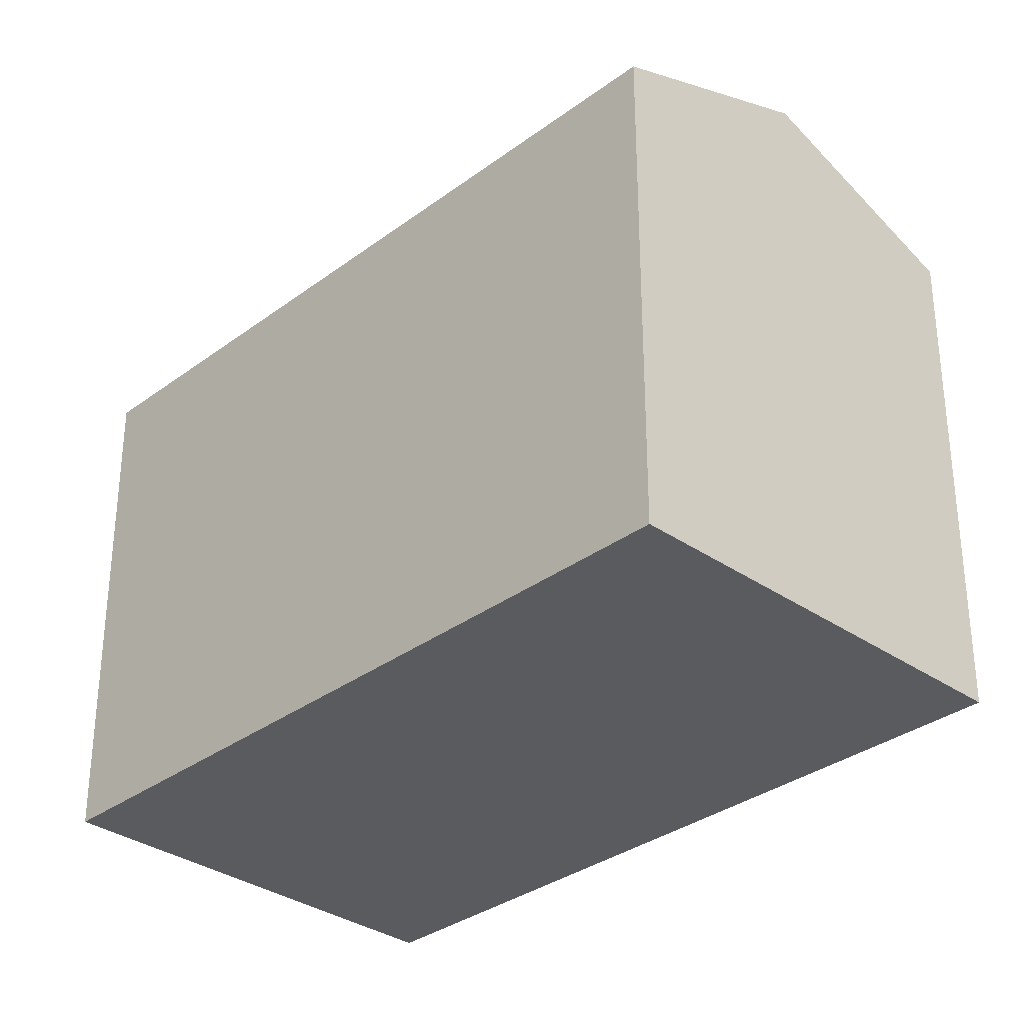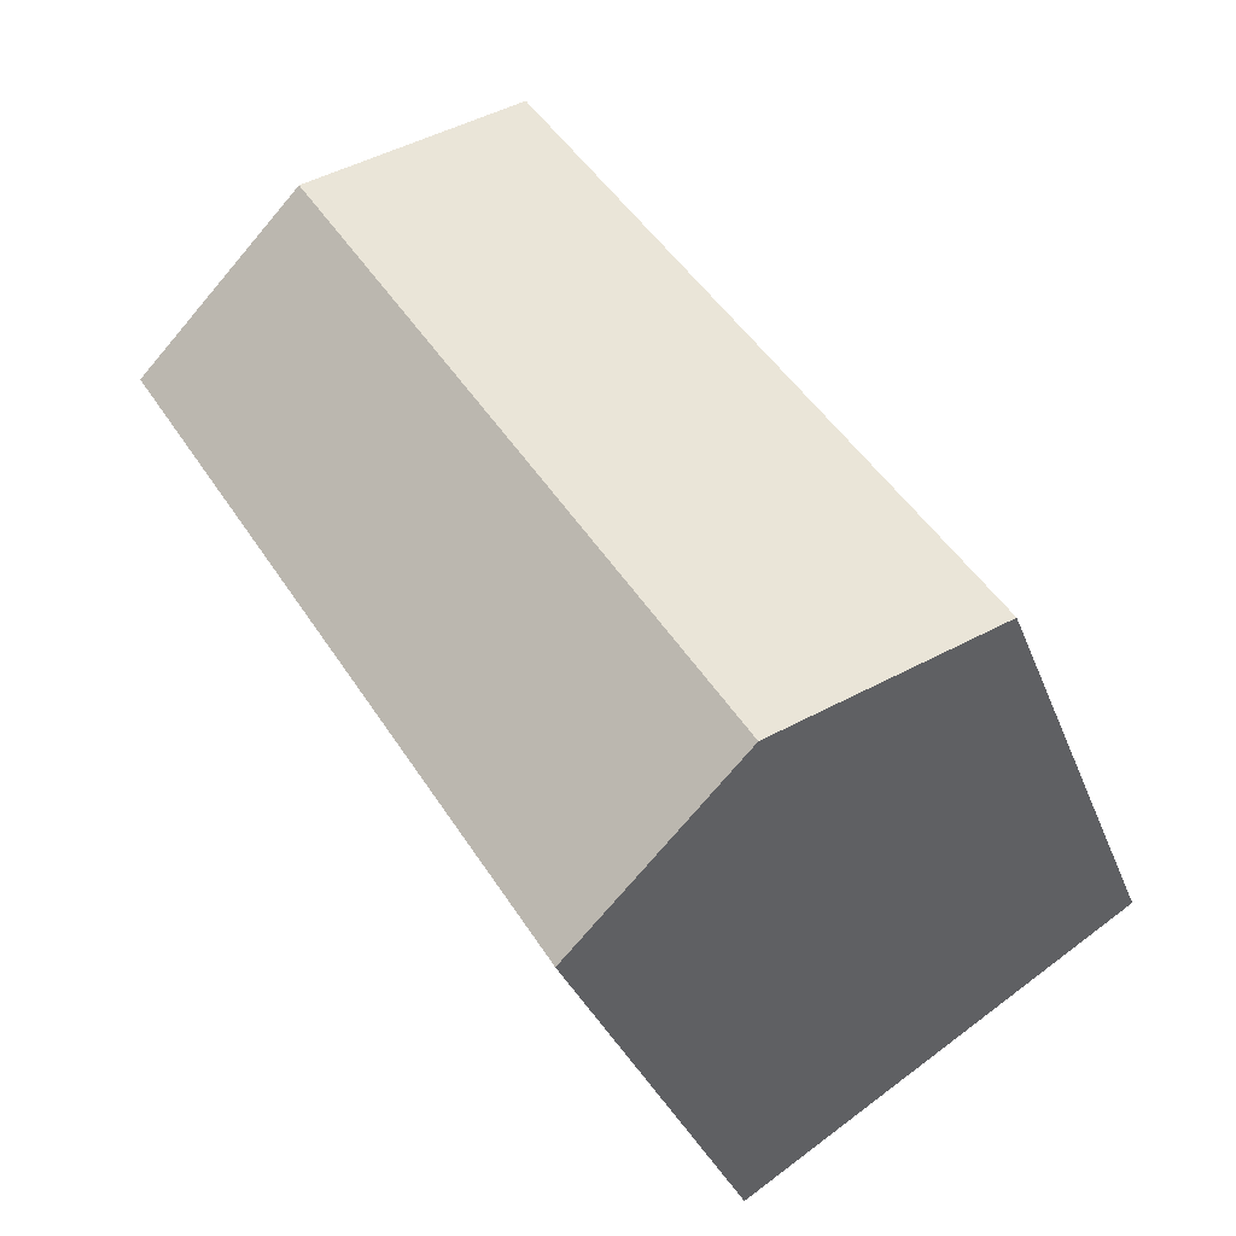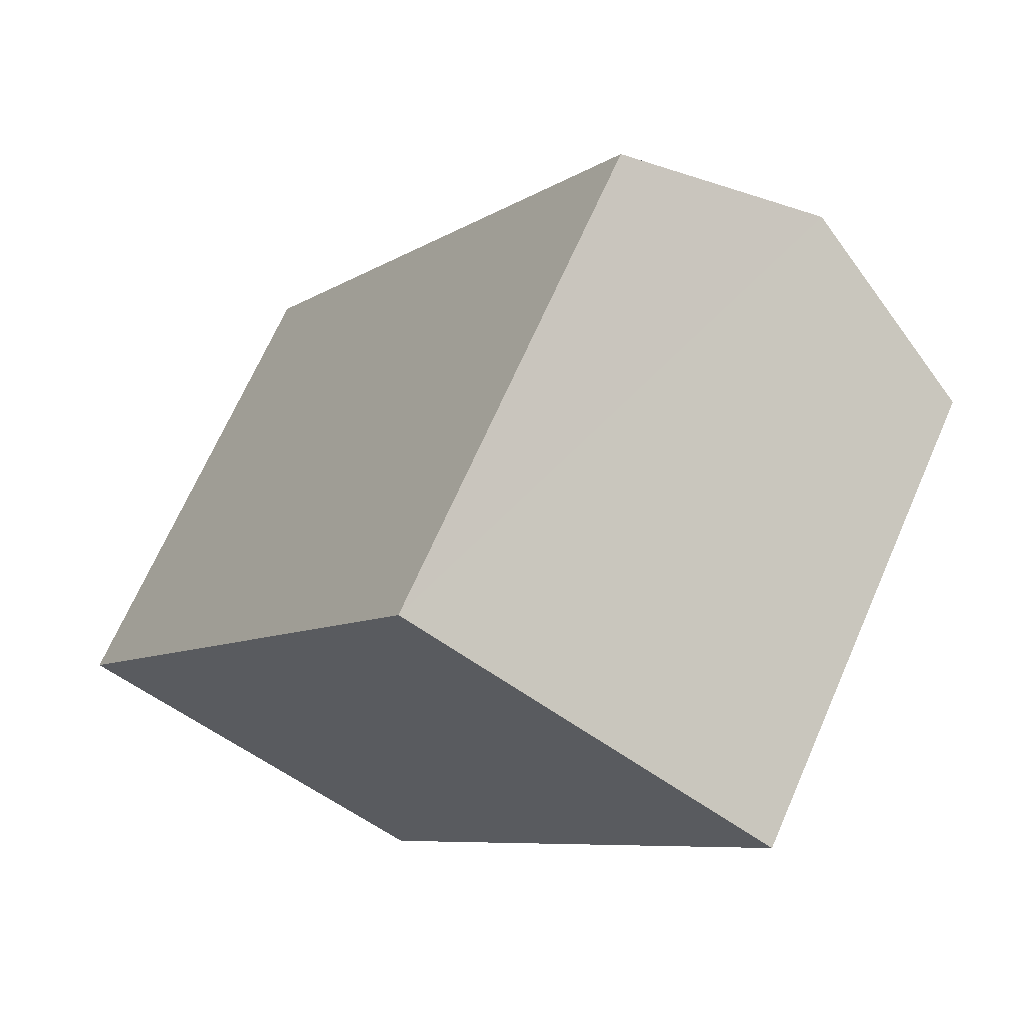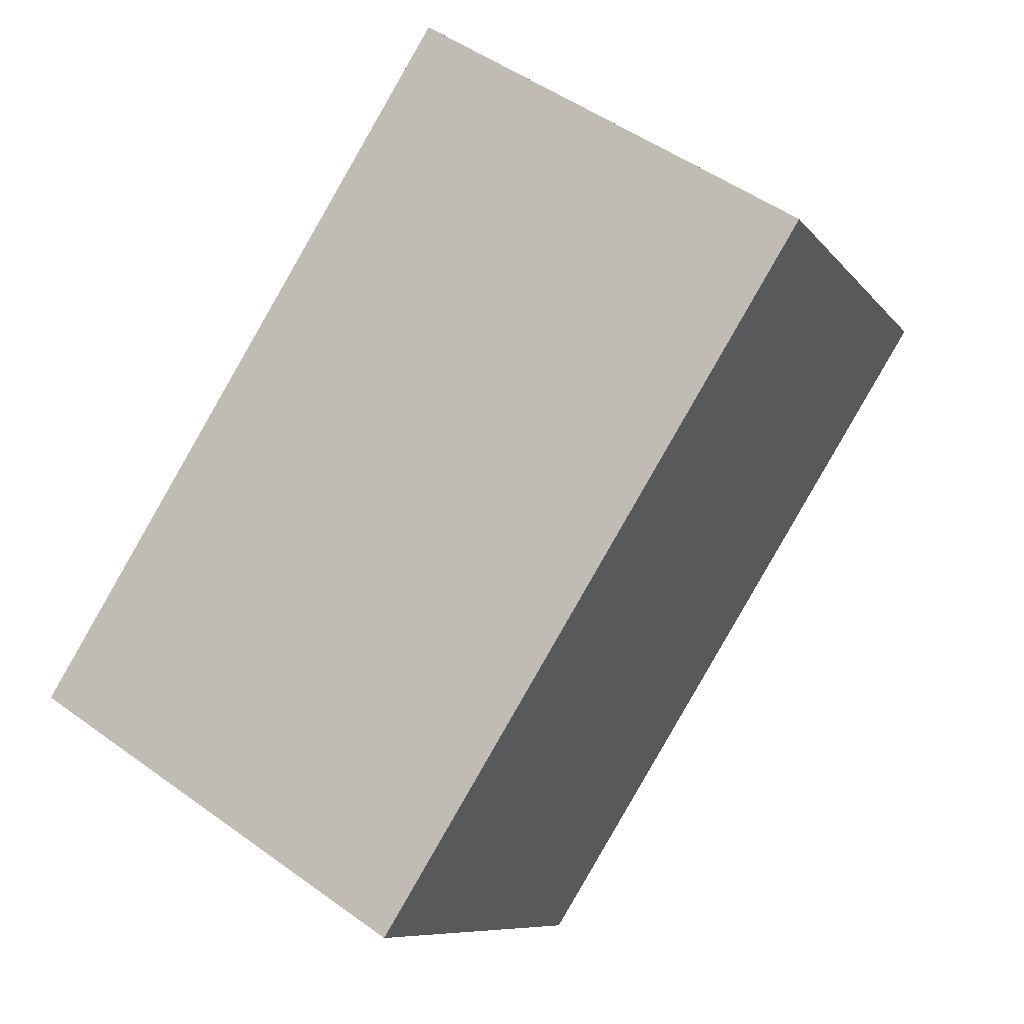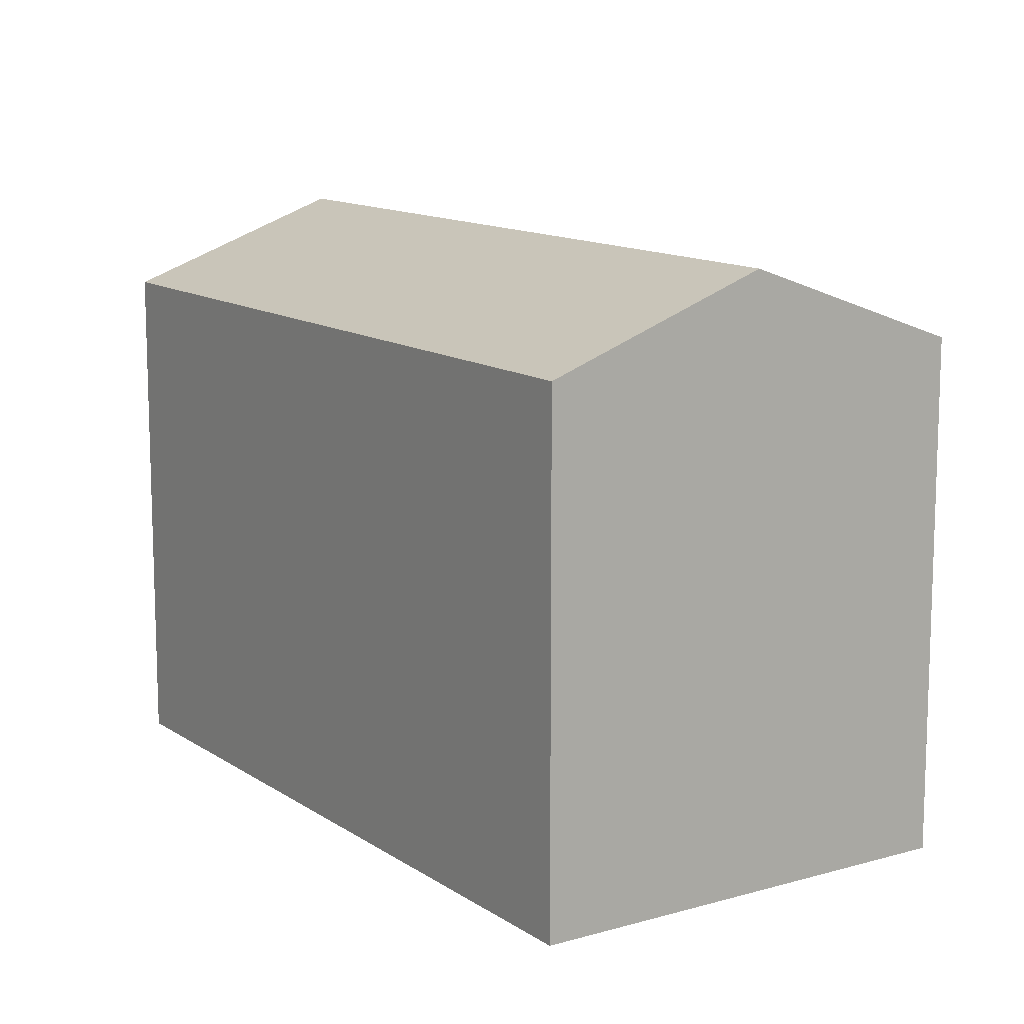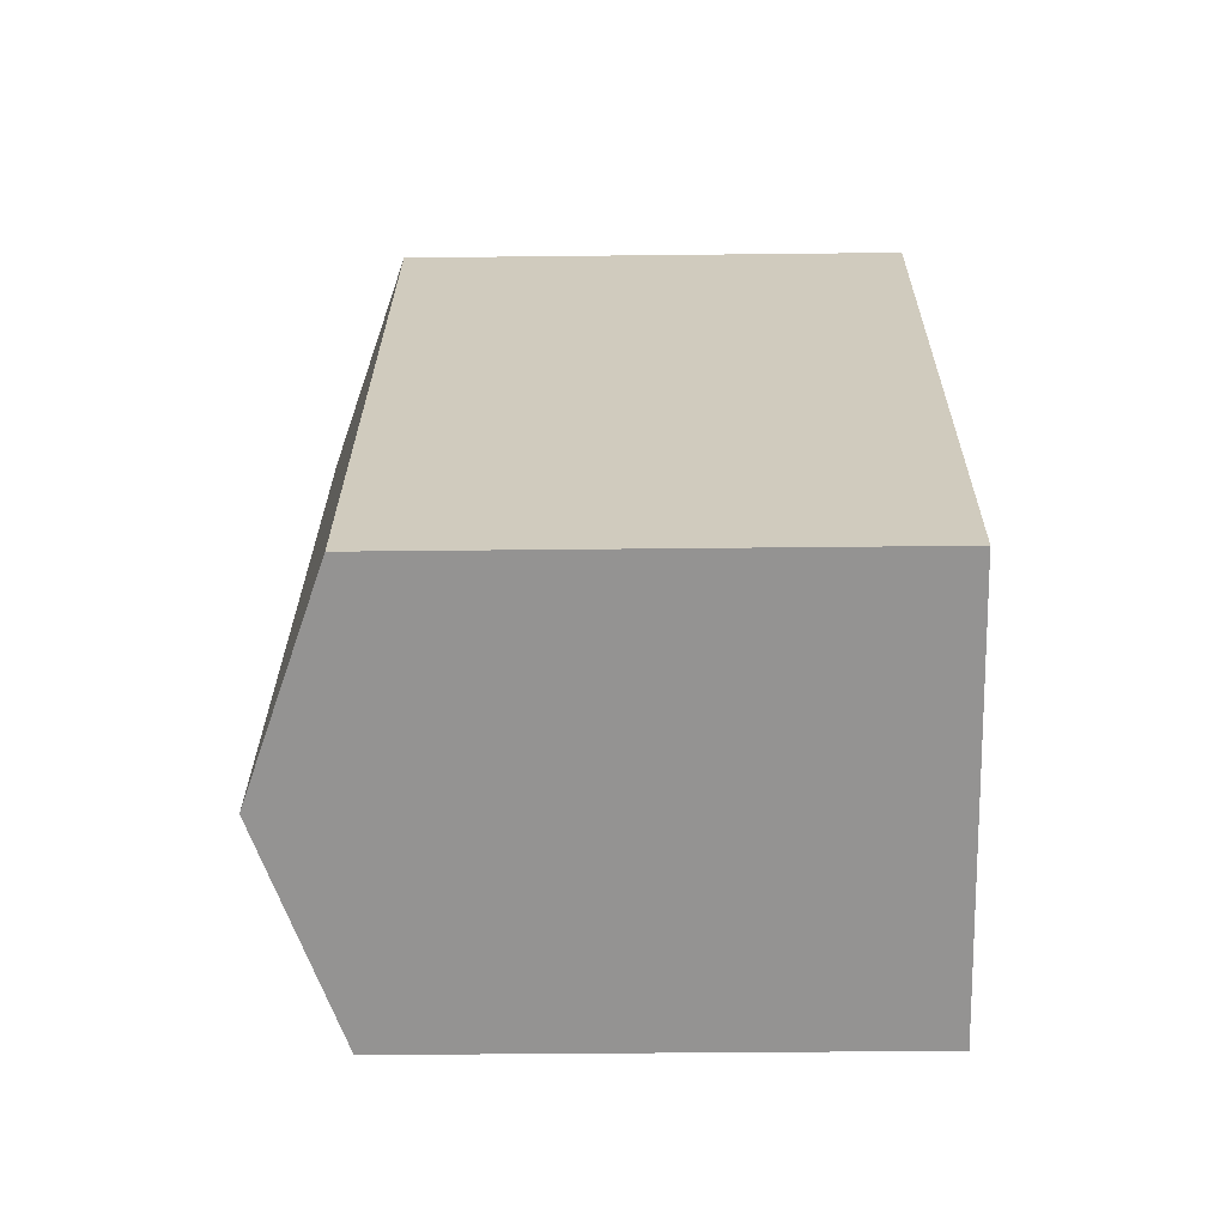
<metadata>
{"format":"obj","ext":"obj","renderer":"f3d","projection":"perspective","resolution":1024,"background":"white","views":[{"elev":-32.6,"azim":-12.0,"up":"+Y"},{"elev":-33.0,"azim":-161.3,"up":"+Z"},{"elev":68.5,"azim":23.7,"up":"+Z"},{"elev":-8.5,"azim":20.5,"up":"+Z"},{"elev":12.5,"azim":178.5,"up":"+Y"},{"elev":-34.4,"azim":-89.1,"up":"+Z"}]}
</metadata>
<code>
v  0 13.76 8.425e-16
v  16.5 15.93 14.93
v  5.118 15.93 -3.264
v  11.36 13.76 18.15
v  21.65 13.76 11.71
v  16.92 13.76 4.157
v  14.65 13.76 0.528
v  9.506 14.07 -6.063
v  10.24 13.76 -6.529
v  10.24 3.998e-16 -6.529
v  0 0 0
v  9.506 3.713e-16 -6.063
v  5.118 1.999e-16 -3.264
v  11.36 -1.111e-15 18.15
v  21.65 -7.168e-16 11.71
v  16.5 -9.14e-16 14.93
v  16.92 -2.545e-16 4.157
v  14.65 -3.233e-17 0.528
g defaultobject
f 1 2 3
f 2 1 4
f 5 3 2
f 3 5 6
f 3 6 7
f 3 7 8
f 8 7 9
f 10 8 9
f 8 10 3
f 3 10 1
f 1 10 11
f 11 10 12
f 11 12 13
f 11 4 1
f 4 11 14
f 14 2 4
f 2 14 5
f 5 14 15
f 15 14 16
f 15 6 5
f 6 15 7
f 7 15 9
f 9 15 17
f 9 17 18
f 9 18 10
f 13 14 11
f 14 13 12
f 14 12 10
f 14 10 18
f 14 18 17
f 14 17 16
f 16 17 15

</code>
